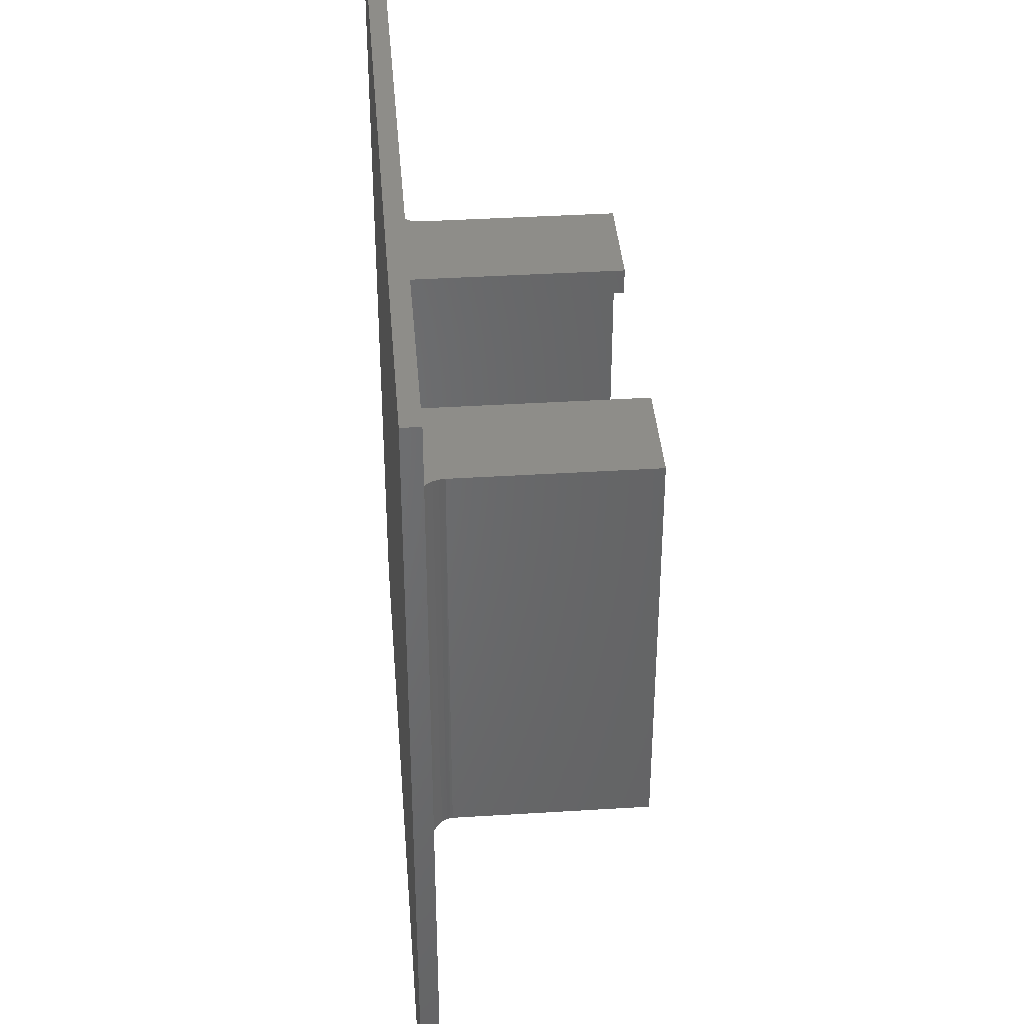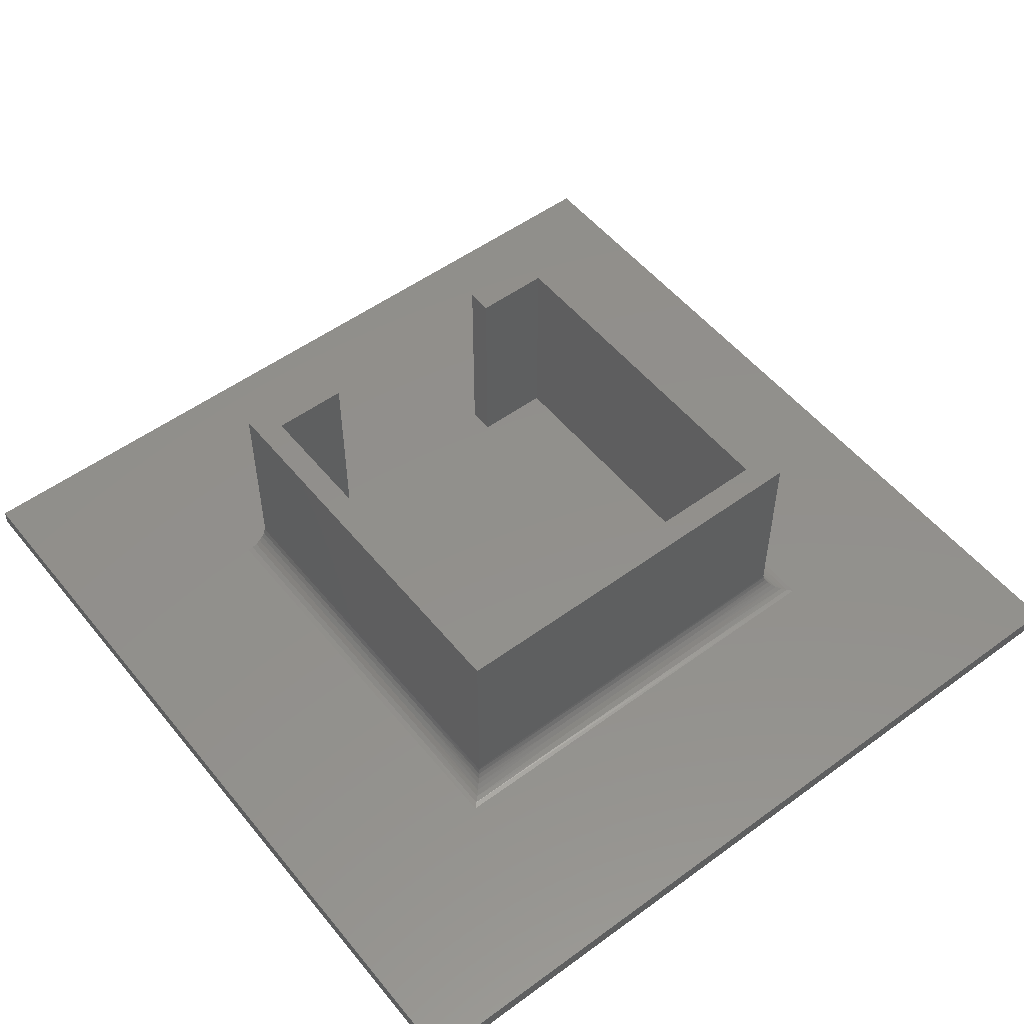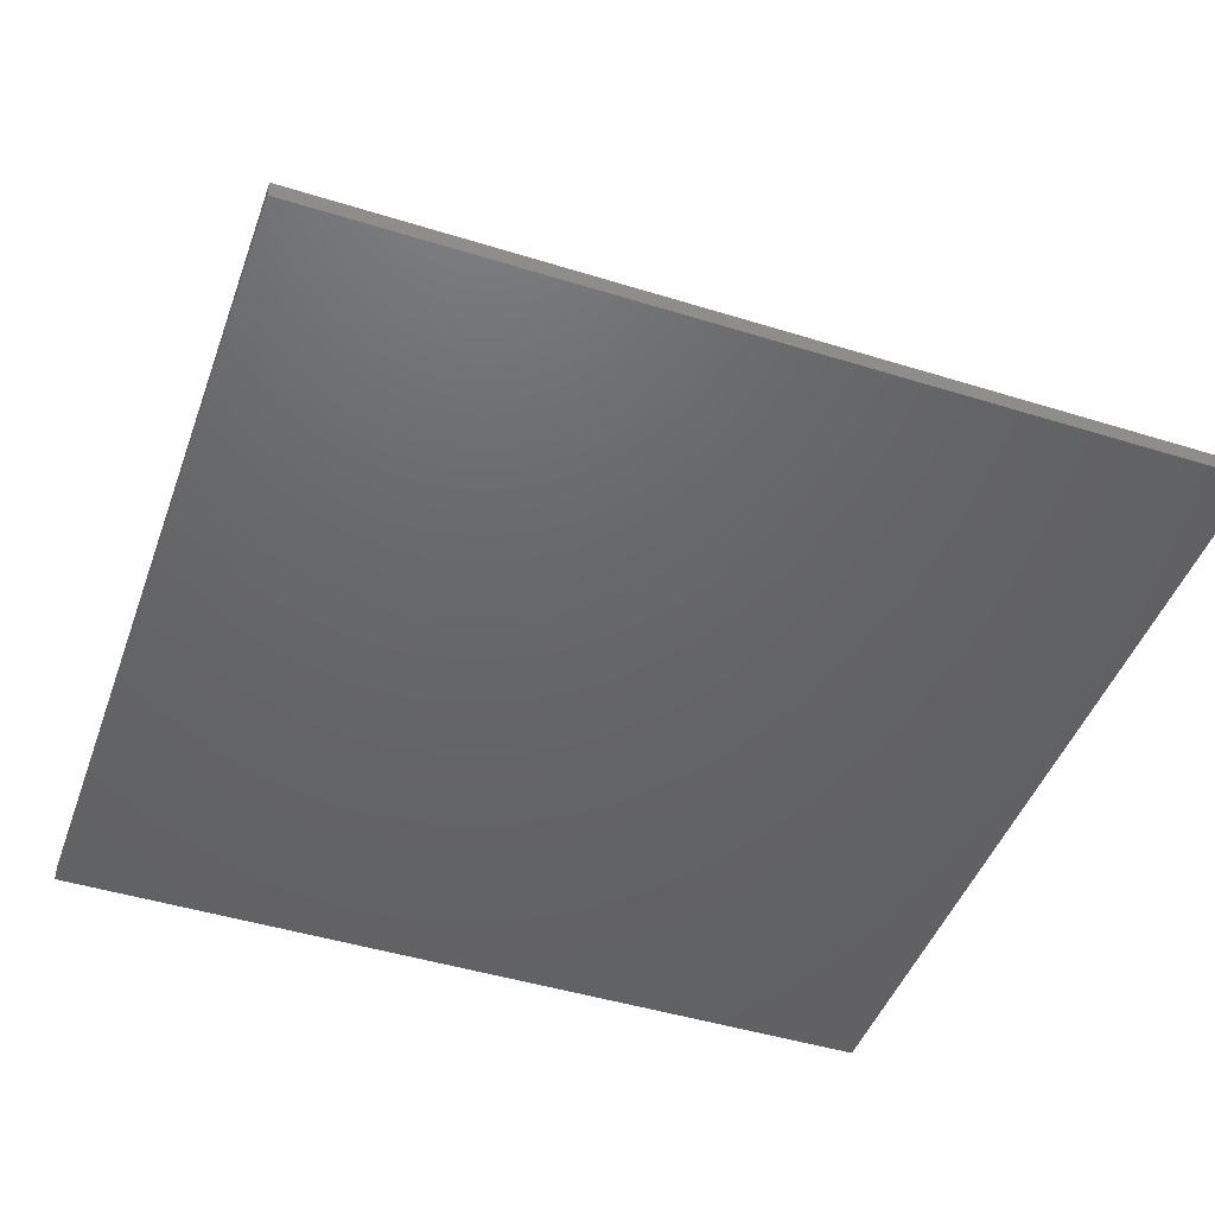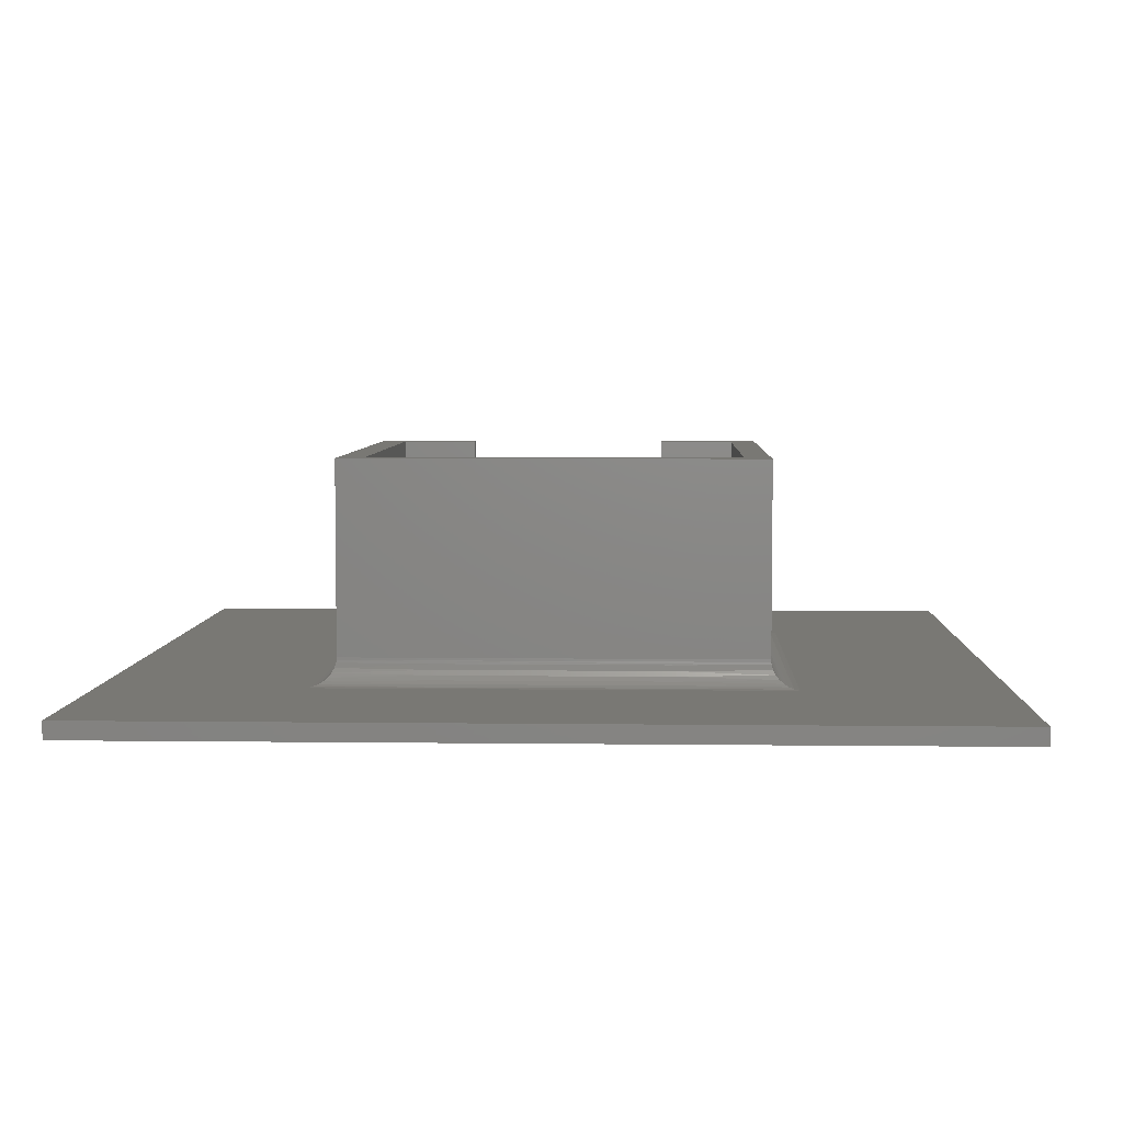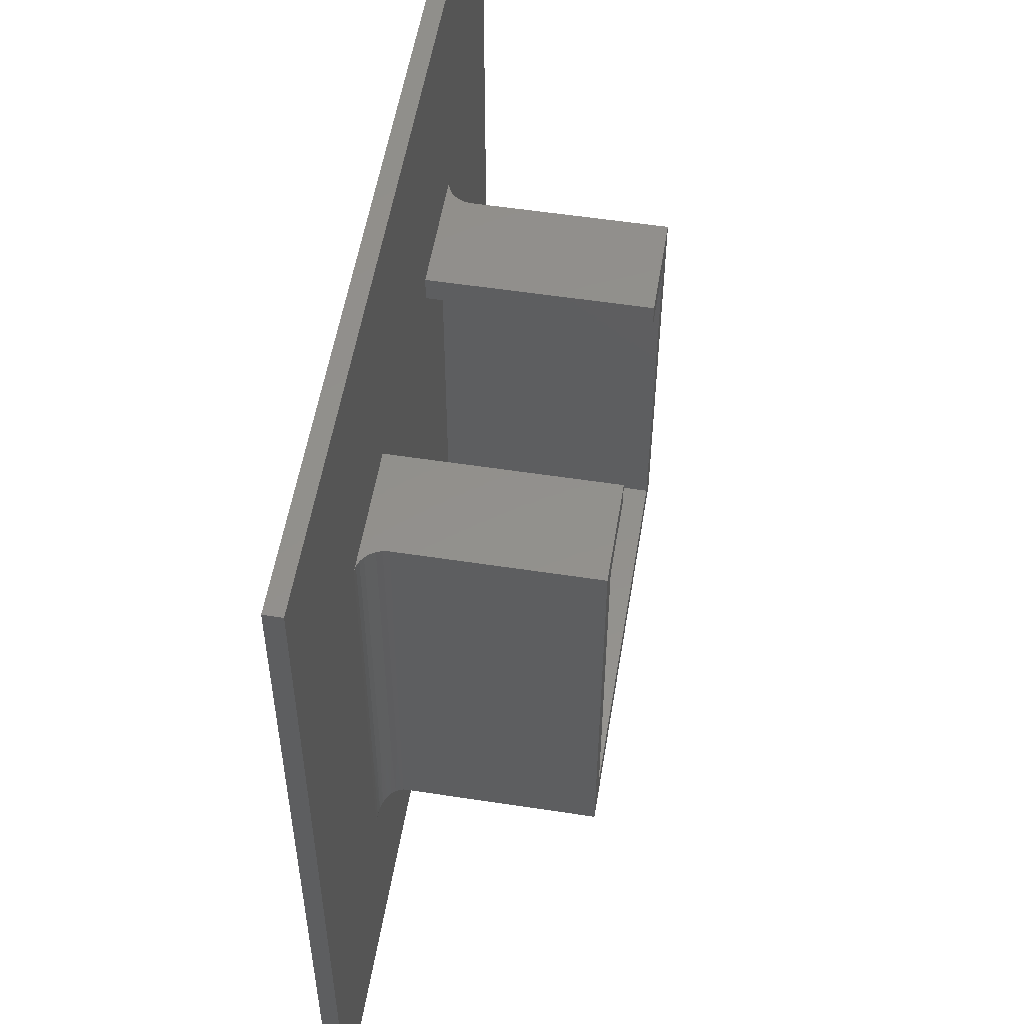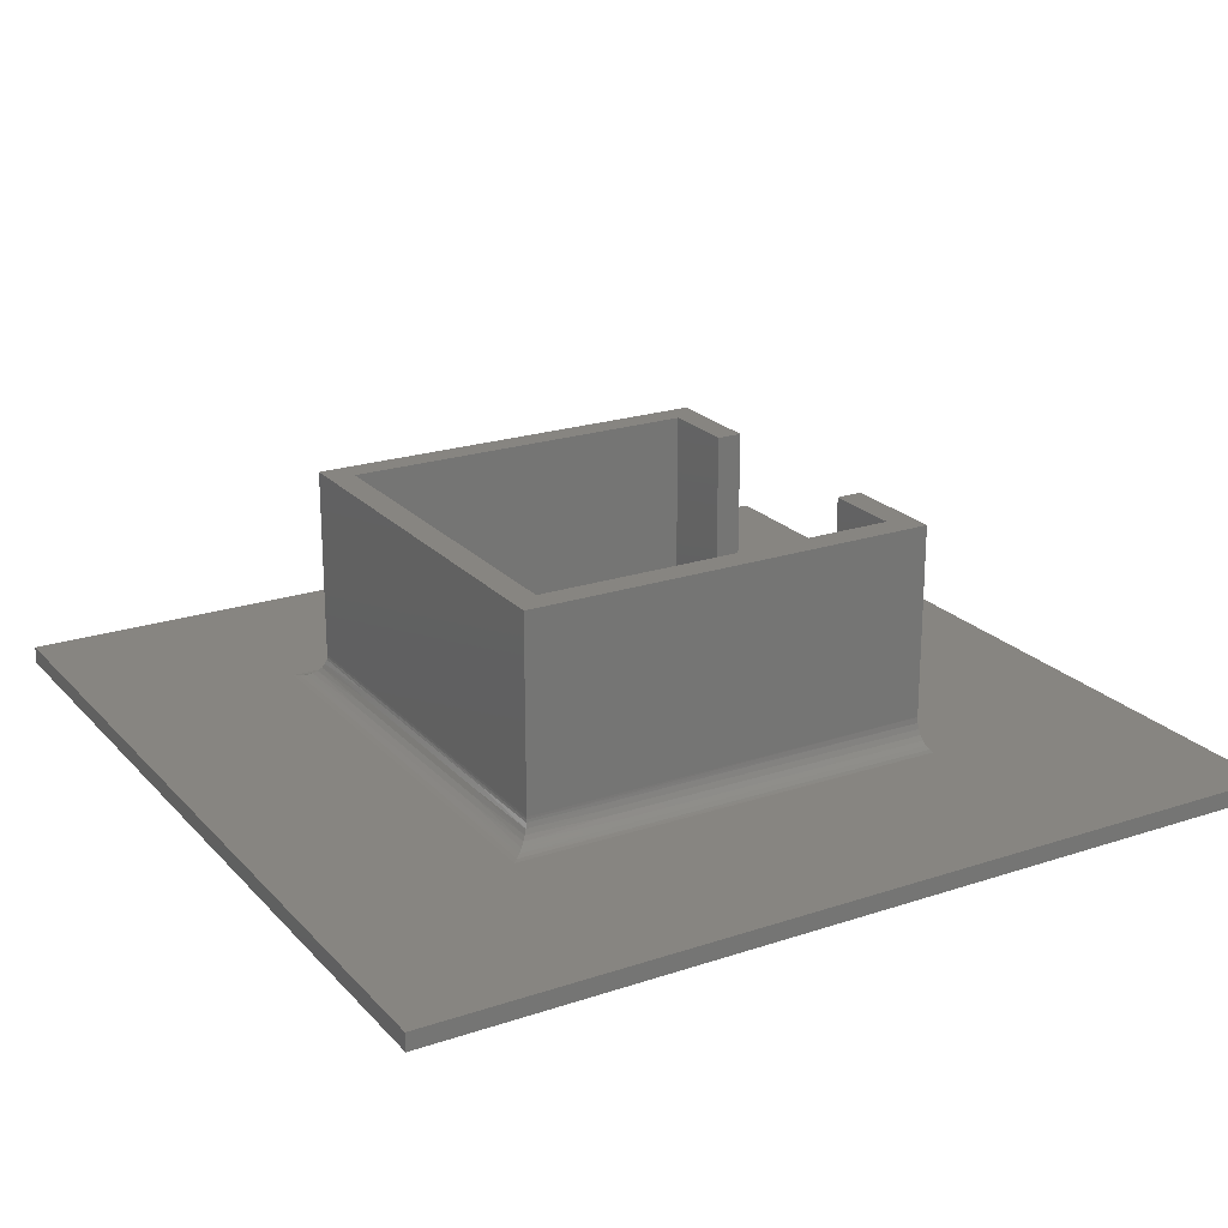
<metadata>
{"format":"stl","ext":"stl","renderer":"f3d","projection":"perspective","resolution":1024,"background":"white","views":[{"elev":38.8,"azim":85.5,"up":"+Z"},{"elev":52.8,"azim":141.9,"up":"+Y"},{"elev":-46.4,"azim":-19.5,"up":"+Y"},{"elev":5.3,"azim":-177.8,"up":"+Y"},{"elev":54.0,"azim":99.3,"up":"+Z"},{"elev":21.9,"azim":-120.2,"up":"+Y"}]}
</metadata>
<code>
# stl→obj: 118 verts, 232 faces
v -26.95 0 -26.95
v -26.95 0 23.95
v -26.36 0.05764 -26.36
v -26.28 0.07522 -14.22
v -25.8 0.2284 -25.8
v -25.65 0.2971 -14.22
v -25.28 0.5056 -25.28
v -25.08 0.6545 -14.22
v -24.83 0.8787 -24.83
v -24.6 1.13 -14.22
v -24.46 1.333 -24.46
v -24.25 1.698 -14.22
v -24.18 1.852 -24.18
v -24.03 2.332 -14.22
v -24.01 2.415 -24.01
v -23.96 2.706 -23.96
v -24.03 2.332 -1.5
v -24.03 2.332 11.22
v -24.25 1.698 11.22
v -24.25 1.698 23.95
v -24.6 1.13 23.95
v -24.6 1.13 11.22
v -25.08 0.6545 23.95
v -25.08 0.6545 11.22
v -25.65 0.2971 23.95
v -25.65 0.2971 11.22
v -26.28 0.07522 23.95
v -26.28 0.07522 11.22
v -26.28 0.07522 -1.5
v -24.03 2.332 23.95
v -23.95 3 23.95
v -23.95 3 -23.95
v -25.65 0.2971 -1.5
v -25.08 0.6545 -1.5
v -24.6 1.13 -1.5
v -24.25 1.698 -1.5
v 26.95 0 -26.95
v 26.36 0.05764 -26.36
v 13.47 0.07522 -26.28
v 25.8 0.2284 -25.8
v 13.47 0.2971 -25.65
v 25.28 0.5056 -25.28
v 13.47 0.6545 -25.08
v 24.83 0.8787 -24.83
v 13.47 1.13 -24.6
v 24.46 1.333 -24.46
v 13.47 1.698 -24.25
v 24.18 1.852 -24.18
v 13.47 2.332 -24.03
v 24.01 2.415 -24.01
v 23.96 2.706 -23.96
v 0 2.332 -24.03
v -13.47 2.332 -24.03
v -13.47 1.698 -24.25
v -13.47 1.13 -24.6
v -13.47 0.6545 -25.08
v -13.47 0.2971 -25.65
v -13.47 0.07522 -26.28
v 0 0.07522 -26.28
v 23.95 3 -23.95
v 0 0.2971 -25.65
v 0 0.6545 -25.08
v 0 1.13 -24.6
v 0 1.698 -24.25
v 23.95 3 23.95
v 24.03 2.332 -1.5
v 24.03 2.332 -14.22
v 24.25 1.698 -14.22
v 24.6 1.13 -14.22
v 25.08 0.6545 -14.22
v 25.65 0.2971 -14.22
v 26.28 0.07522 -14.22
v 26.28 0.07522 -1.5
v 26.95 0 23.95
v 26.28 0.07522 11.22
v 26.28 0.07522 23.95
v 25.65 0.2971 23.95
v 25.65 0.2971 11.22
v 25.08 0.6545 23.95
v 25.08 0.6545 11.22
v 24.6 1.13 23.95
v 24.6 1.13 11.22
v 24.25 1.698 23.95
v 24.25 1.698 11.22
v 24.03 2.332 23.95
v 24.03 2.332 11.22
v 24.25 1.698 -1.5
v 24.6 1.13 -1.5
v 25.08 0.6545 -1.5
v 25.65 0.2971 -1.5
v -50 0 50
v -50 0 -50
v -12 0 23.95
v 50 0 50
v 12 0 23.95
v 50 0 -50
v -12 0 20.95
v 12 0 20.95
v -20.95 0 -20.95
v 20.95 0 -20.95
v 20.95 0 20.95
v -20.95 0 20.95
v -12 25 20.95
v -20.95 25 20.95
v -12 25 23.95
v -23.95 25 23.95
v -23.95 25 -23.95
v 23.95 25 -23.95
v 23.95 25 23.95
v 12 25 23.95
v 12 25 20.95
v 20.95 25 20.95
v 20.95 25 -20.95
v -20.95 25 -20.95
v 50 -2 50
v -50 -2 50
v 50 -2 -50
v -50 -2 -50
f 1 2 3
f 3 2 4
f 3 4 5
f 5 4 6
f 5 6 7
f 7 6 8
f 7 8 9
f 9 8 10
f 9 10 11
f 11 10 12
f 11 12 13
f 13 12 14
f 13 14 15
f 15 14 16
f 16 14 17
f 16 17 18
f 18 17 19
f 18 19 20
f 20 19 21
f 21 19 22
f 21 22 23
f 23 22 24
f 23 24 25
f 25 24 26
f 25 26 27
f 27 26 28
f 27 28 2
f 2 28 29
f 2 29 4
f 4 29 6
f 20 30 18
f 18 30 16
f 30 31 16
f 16 31 32
f 29 28 33
f 33 28 26
f 33 26 34
f 34 26 24
f 34 24 35
f 35 24 22
f 35 22 36
f 36 22 19
f 36 19 17
f 8 6 33
f 33 6 29
f 8 33 34
f 10 8 34
f 10 34 35
f 12 10 35
f 12 35 36
f 14 12 36
f 14 36 17
f 37 1 38
f 38 1 39
f 38 39 40
f 40 39 41
f 40 41 42
f 42 41 43
f 42 43 44
f 44 43 45
f 44 45 46
f 46 45 47
f 46 47 48
f 48 47 49
f 48 49 50
f 50 49 51
f 51 49 52
f 51 52 53
f 53 52 54
f 53 54 13
f 13 54 11
f 11 54 55
f 11 55 9
f 9 55 56
f 9 56 7
f 7 56 57
f 7 57 5
f 5 57 58
f 5 58 3
f 3 58 1
f 1 58 59
f 1 59 39
f 39 59 41
f 13 15 53
f 53 15 51
f 15 16 51
f 51 16 32
f 51 32 60
f 59 58 61
f 61 58 57
f 61 57 62
f 62 57 56
f 62 56 63
f 63 56 55
f 63 55 64
f 64 55 54
f 64 54 52
f 43 41 61
f 61 41 59
f 43 61 62
f 45 43 62
f 45 62 63
f 47 45 63
f 47 63 64
f 49 47 64
f 49 64 52
f 60 65 51
f 51 65 66
f 51 66 67
f 67 66 68
f 67 68 48
f 48 68 46
f 46 68 69
f 46 69 44
f 44 69 70
f 44 70 42
f 42 70 71
f 42 71 40
f 40 71 72
f 40 72 38
f 38 72 37
f 37 72 73
f 37 73 74
f 74 73 75
f 74 75 76
f 76 75 77
f 77 75 78
f 77 78 79
f 79 78 80
f 79 80 81
f 81 80 82
f 81 82 83
f 83 82 84
f 83 84 85
f 85 84 86
f 85 86 65
f 65 86 66
f 48 50 67
f 67 50 51
f 66 86 87
f 87 86 84
f 87 84 88
f 88 84 82
f 88 82 89
f 89 82 80
f 89 80 90
f 90 80 78
f 90 78 73
f 73 78 75
f 69 68 87
f 87 68 66
f 69 87 88
f 70 69 88
f 70 88 89
f 71 70 89
f 71 89 90
f 72 71 90
f 72 90 73
f 91 2 92
f 92 2 1
f 92 1 37
f 2 91 93
f 93 91 94
f 93 94 95
f 95 94 74
f 74 94 96
f 74 96 37
f 37 96 92
f 93 95 97
f 97 95 98
f 97 98 99
f 99 98 100
f 100 98 101
f 99 102 97
f 97 102 103
f 103 102 104
f 93 97 105
f 105 97 103
f 2 93 27
f 27 93 25
f 25 93 23
f 23 93 21
f 21 93 20
f 20 93 30
f 30 93 31
f 31 93 105
f 31 105 106
f 32 31 107
f 107 31 106
f 60 32 108
f 108 32 107
f 65 60 109
f 109 60 108
f 74 76 95
f 95 76 77
f 95 77 79
f 79 81 95
f 95 81 83
f 95 83 85
f 85 65 95
f 95 65 110
f 110 65 109
f 98 95 111
f 111 95 110
f 101 98 112
f 112 98 111
f 100 101 113
f 113 101 112
f 99 100 114
f 114 100 113
f 102 99 104
f 104 99 114
f 114 106 104
f 104 106 105
f 104 105 103
f 106 114 107
f 107 114 113
f 107 113 108
f 108 113 112
f 108 112 109
f 109 112 110
f 110 112 111
f 94 91 115
f 115 91 116
f 96 94 117
f 117 94 115
f 92 96 118
f 118 96 117
f 91 92 116
f 116 92 118
f 116 118 115
f 115 118 117

</code>
